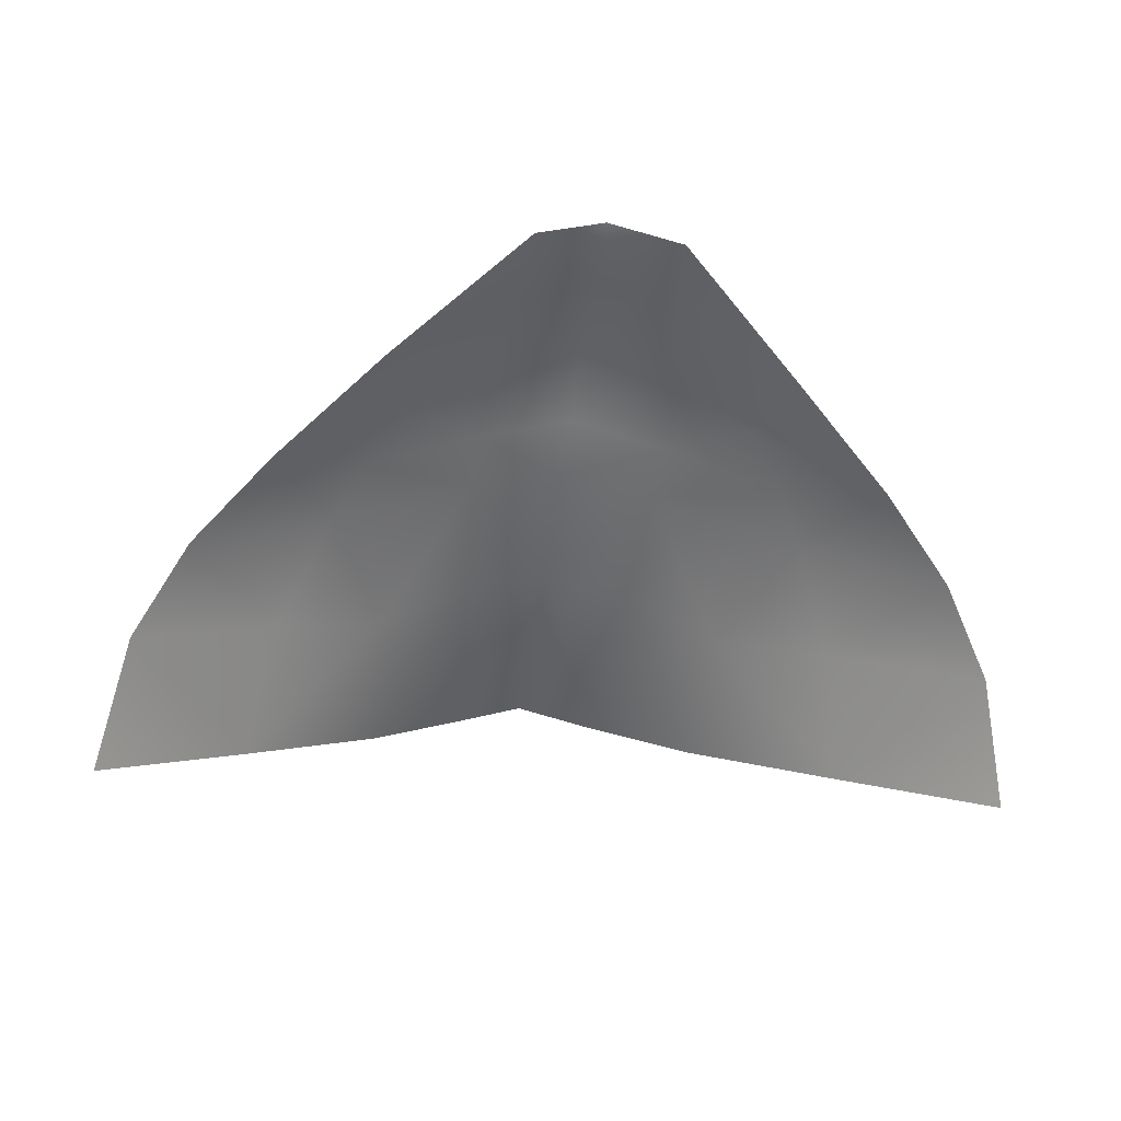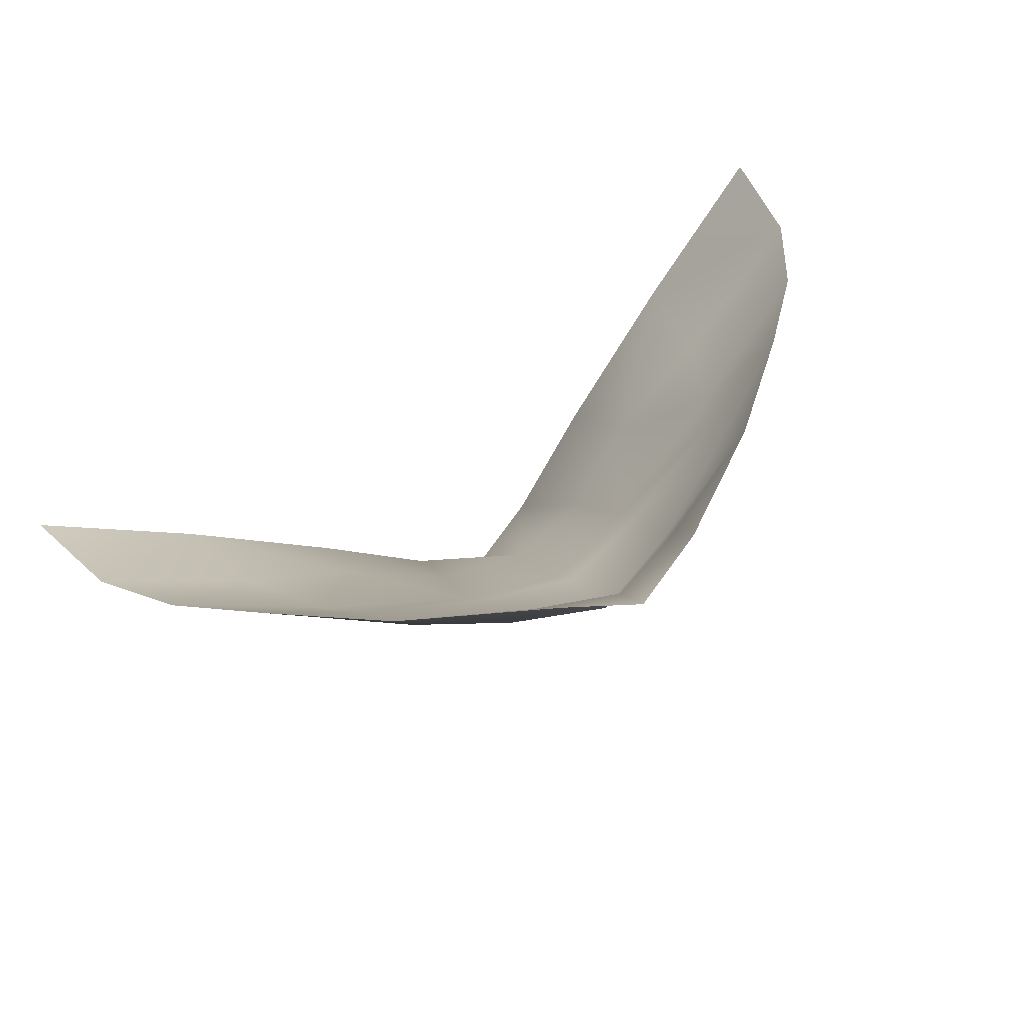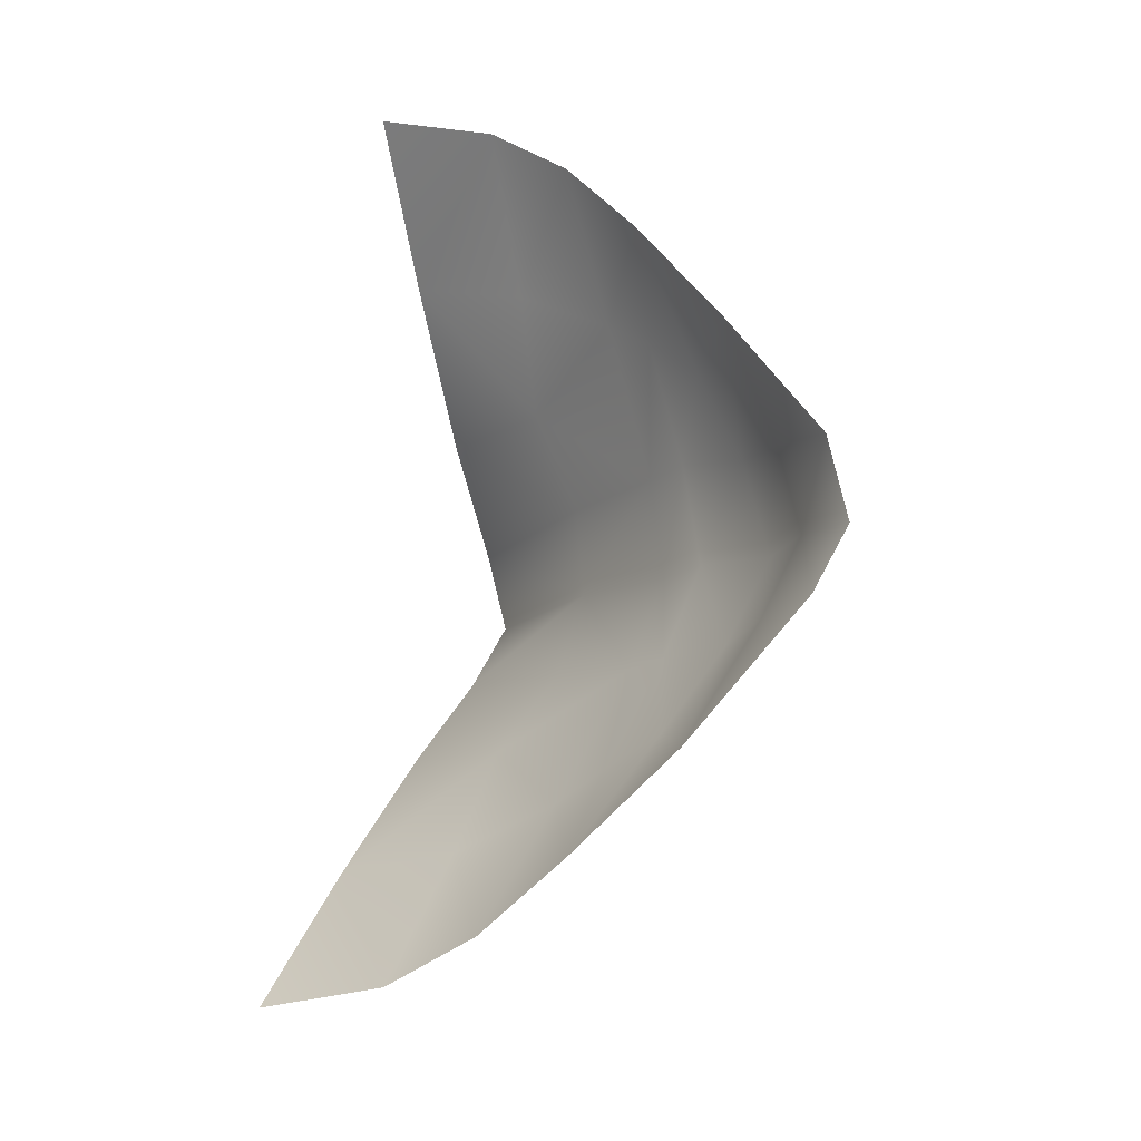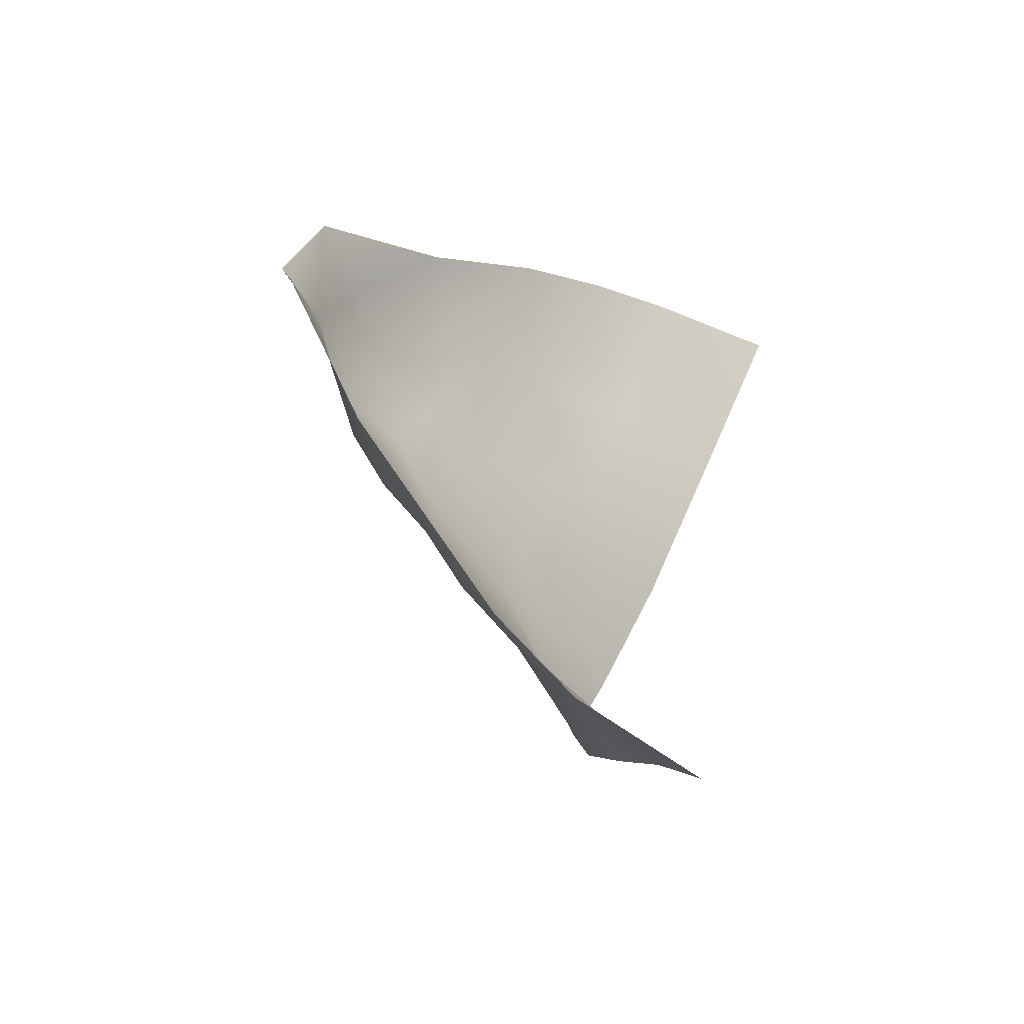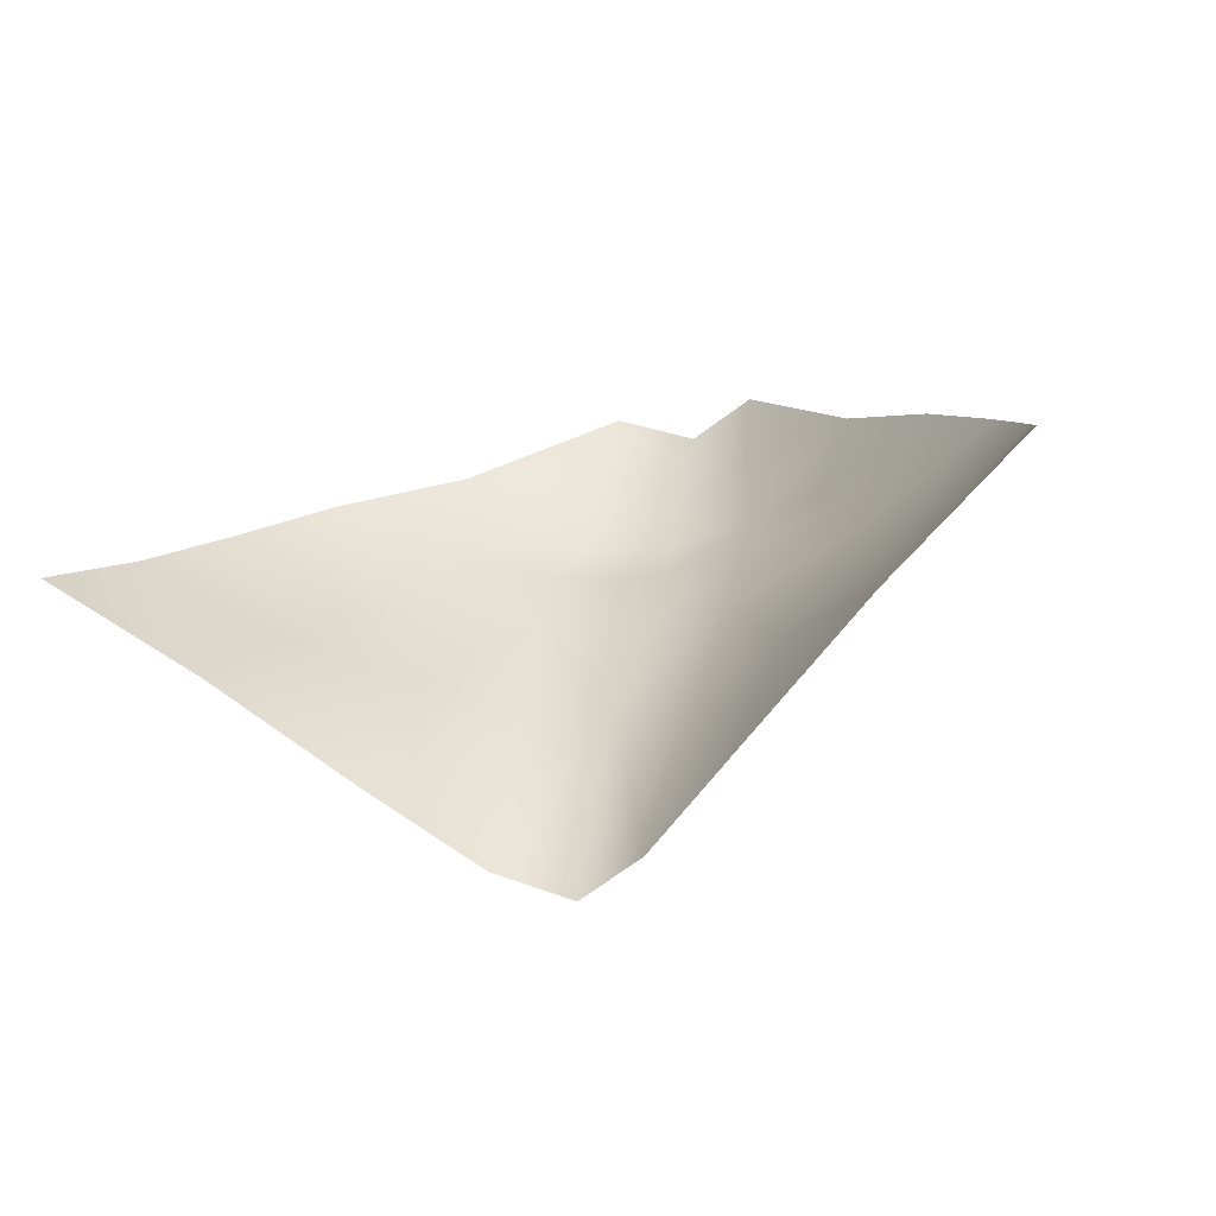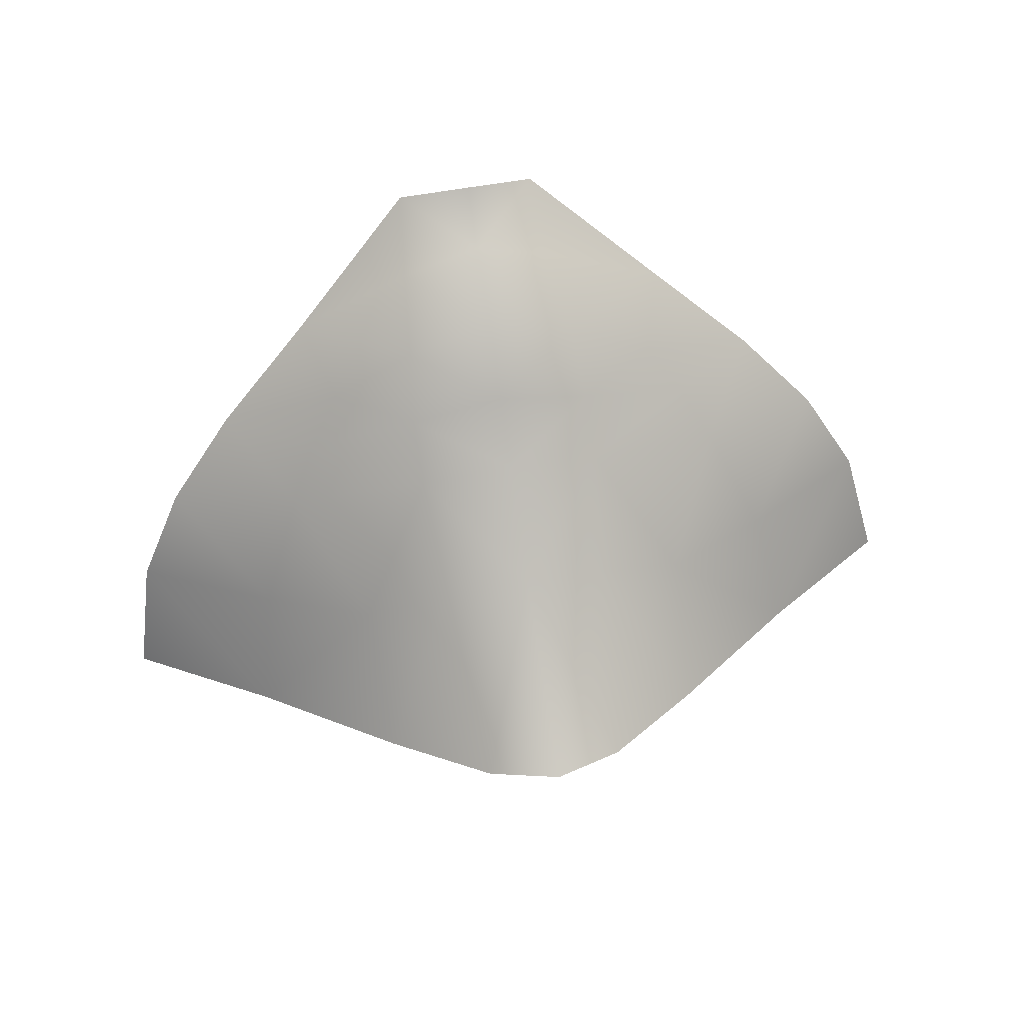
<metadata>
{"format":"obj","ext":"obj","renderer":"f3d","projection":"perspective","resolution":1024,"background":"white","views":[{"elev":-20.3,"azim":170.7,"up":"+Z"},{"elev":66.8,"azim":-30.3,"up":"+Y"},{"elev":75.7,"azim":-83.8,"up":"+Y"},{"elev":30.1,"azim":99.1,"up":"+Y"},{"elev":-20.2,"azim":-158.5,"up":"+Y"},{"elev":62.4,"azim":-10.1,"up":"+Z"}]}
</metadata>
<code>
g Mouth
v -1.201e-13 1.558 0.1028
v 0.005575 1.56 0.1005
v -1.284e-13 1.554 0.09995
v 0.006235 1.554 0.09769
v -0.005575 1.56 0.1005
v -0.006235 1.554 0.09769
v -0.01555 1.553 0.09314
v -1.332e-13 1.547 0.09836
v -0.006895 1.547 0.09572
v -1.47e-13 1.543 0.09358
v -0.007402 1.543 0.0915
v -1.544e-13 1.538 0.09104
v -0.007383 1.538 0.08923
v -1.72e-13 1.53 0.08499
v 0.007383 1.538 0.08923
v 0.006707 1.53 0.08369
v 0.005532 1.516 0.07632
v 0.01324 1.522 0.07289
v 0.01362 1.531 0.07973
v 0.02394 1.53 0.06889
v 0.02211 1.535 0.07761
v 0.03287 1.542 0.07421
v 0.03501 1.538 0.0651
v -1.917e-13 1.514 0.07835
v 0.02895 1.546 0.08049
v 0.01842 1.541 0.08487
v -0.005532 1.516 0.07632
v -0.006707 1.53 0.08369
v -0.01324 1.522 0.07289
v -0.01362 1.531 0.07973
v -0.02394 1.53 0.06889
v -0.02211 1.535 0.07761
v -0.03287 1.542 0.07421
v -0.03501 1.538 0.0651
v -0.02895 1.546 0.08049
v -0.01842 1.541 0.08487
v -0.02331 1.549 0.08616
v -0.01615 1.544 0.08809
v -0.01353 1.547 0.09182
v 0.01555 1.553 0.09314
v 0.006895 1.547 0.09572
v 0.007402 1.543 0.0915
v 0.01353 1.547 0.09182
v 0.02331 1.549 0.08616
v 0.01615 1.544 0.08809
g Mouth_0
f 3 2 1
f 3 4 2
f 3 1 5
f 3 5 6
f 6 5 7
f 6 8 3
f 4 3 8
f 6 9 8
f 9 6 7
f 10 8 9
f 10 9 11
f 12 10 11
f 12 11 13
f 13 14 12
f 14 15 12
f 14 16 15
f 14 17 16
f 18 16 17
f 18 19 16
f 15 16 19
f 20 19 18
f 20 21 19
f 20 22 21
f 20 23 22
f 14 24 17
f 21 22 25
f 21 25 26
f 19 26 15
f 19 21 26
f 14 27 24
f 14 28 27
f 13 28 14
f 28 29 27
f 28 30 29
f 30 31 29
f 30 32 31
f 31 32 33
f 31 33 34
f 28 13 30
f 32 35 33
f 32 36 35
f 30 36 32
f 30 13 36
f 37 35 36
f 37 36 38
f 13 38 36
f 37 38 39
f 11 39 38
f 13 11 38
f 11 9 39
f 9 7 39
f 39 7 37
f 2 4 40
f 40 4 41
f 4 8 41
f 10 41 8
f 10 42 41
f 42 43 41
f 40 41 43
f 44 40 43
f 42 45 43
f 43 45 44
f 44 45 26
f 44 26 25
f 12 42 10
f 12 15 42
f 15 45 42
f 15 26 45

</code>
